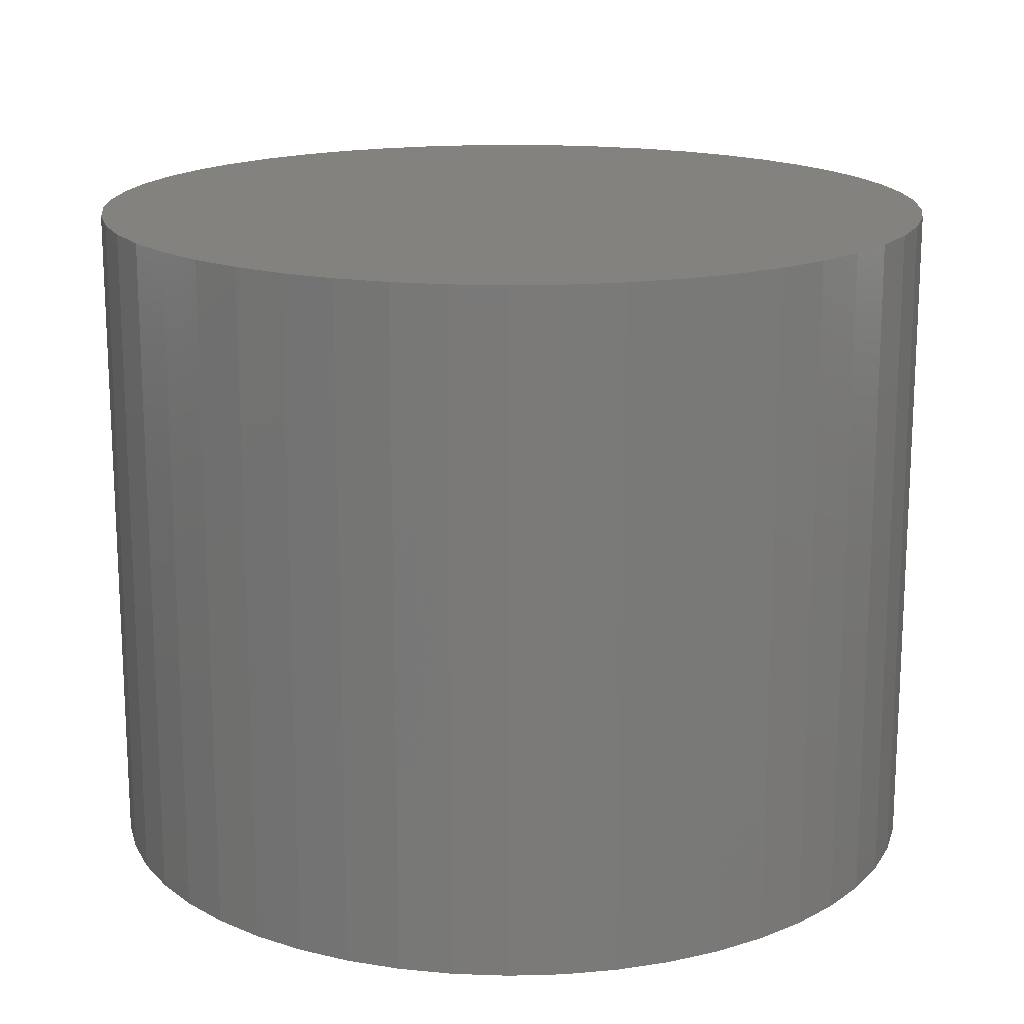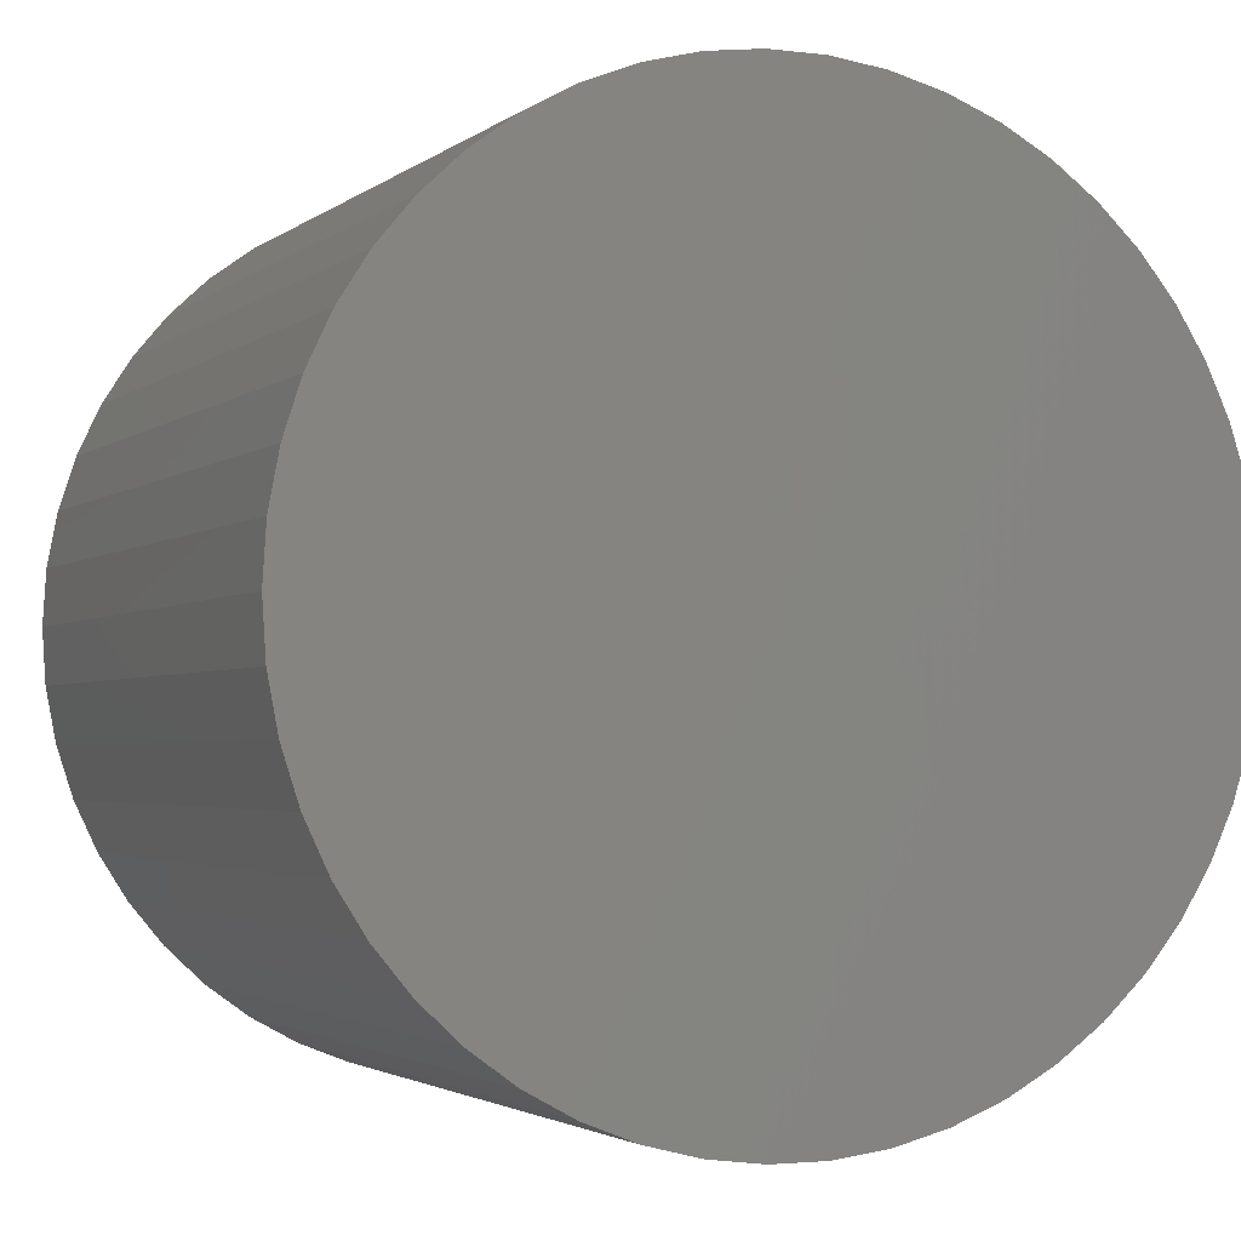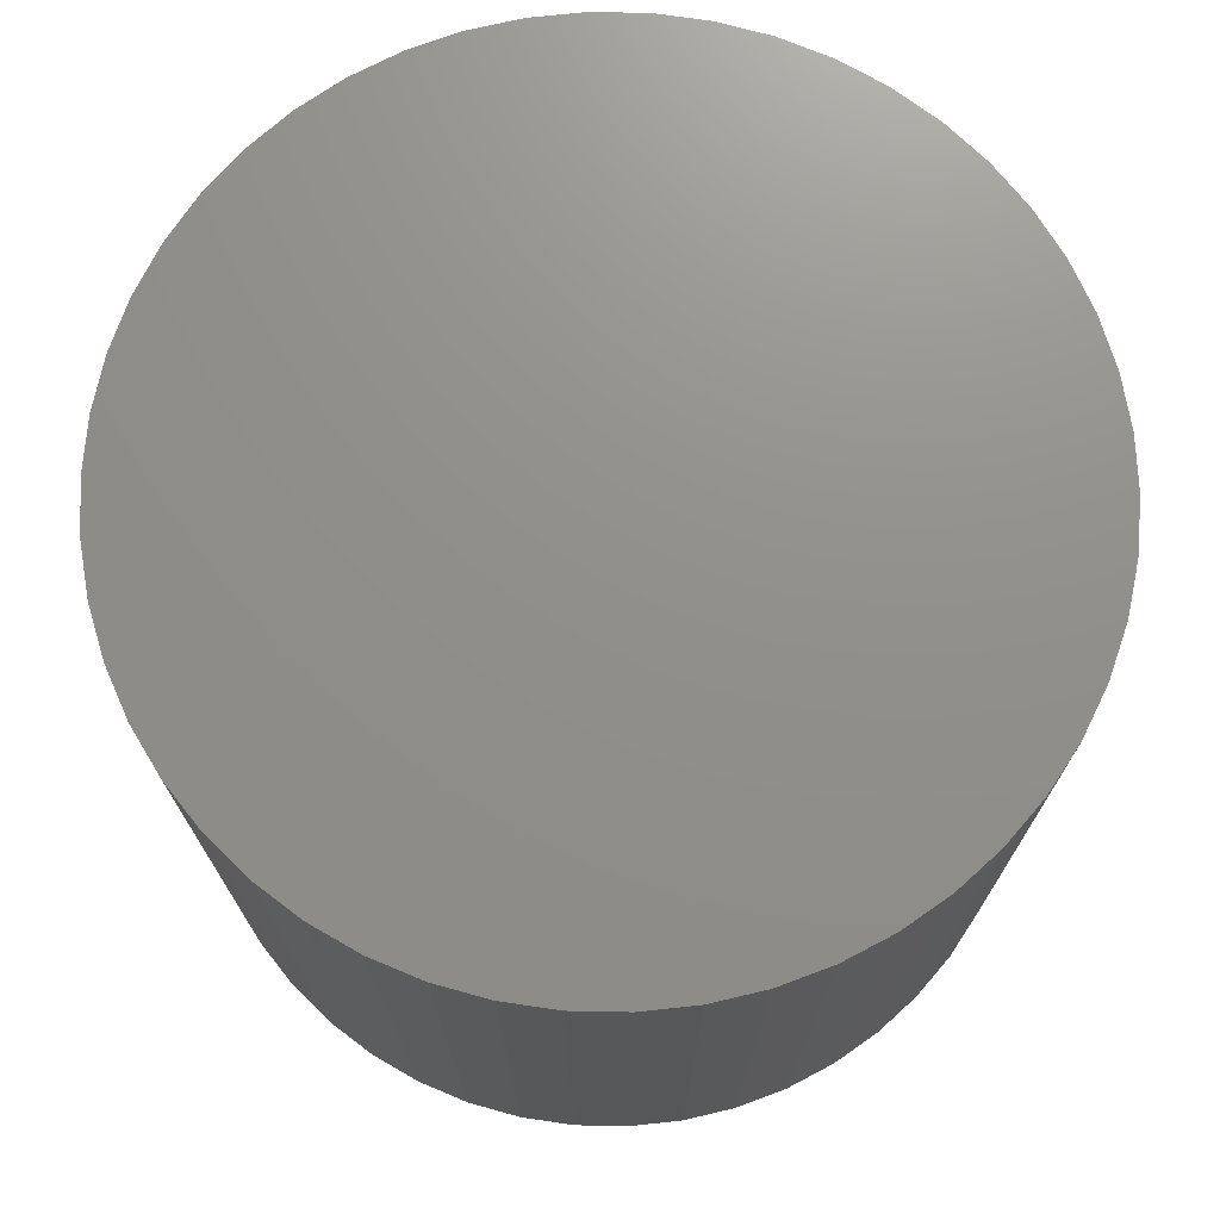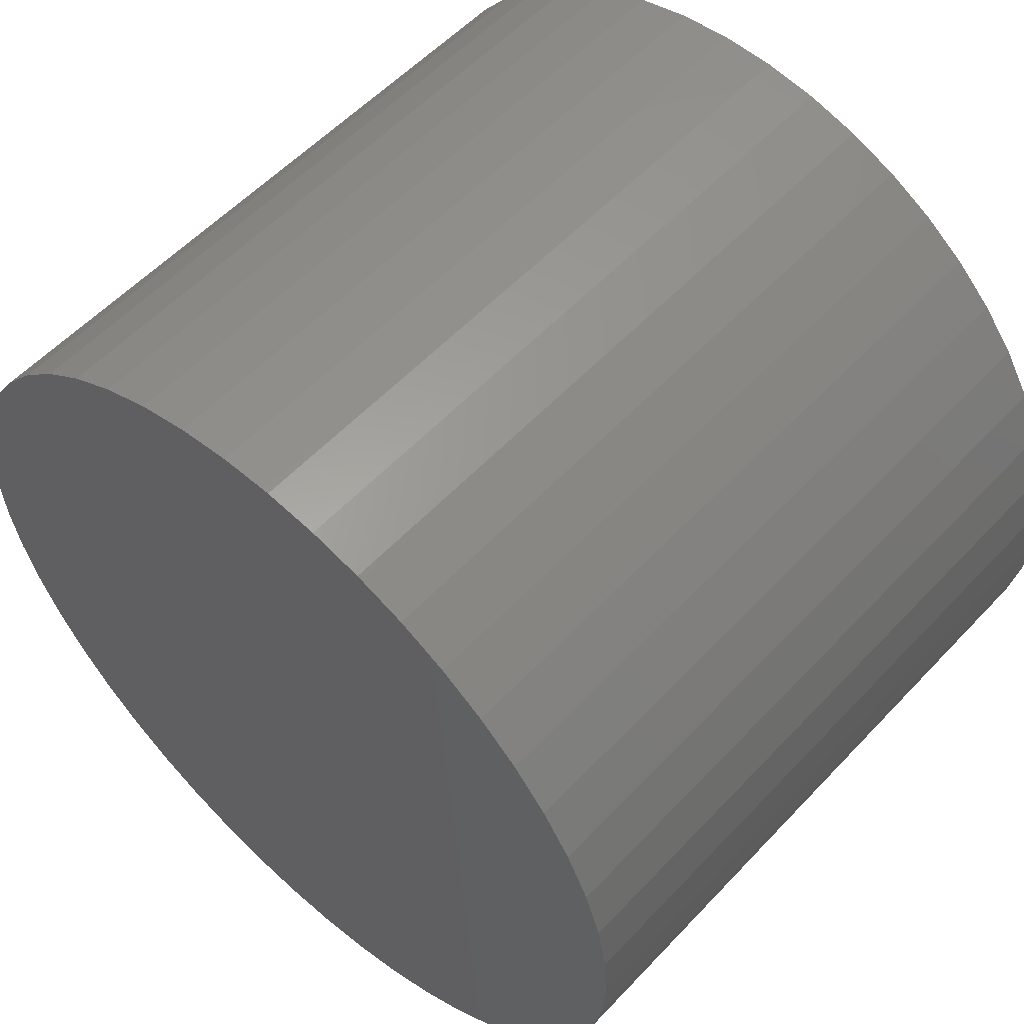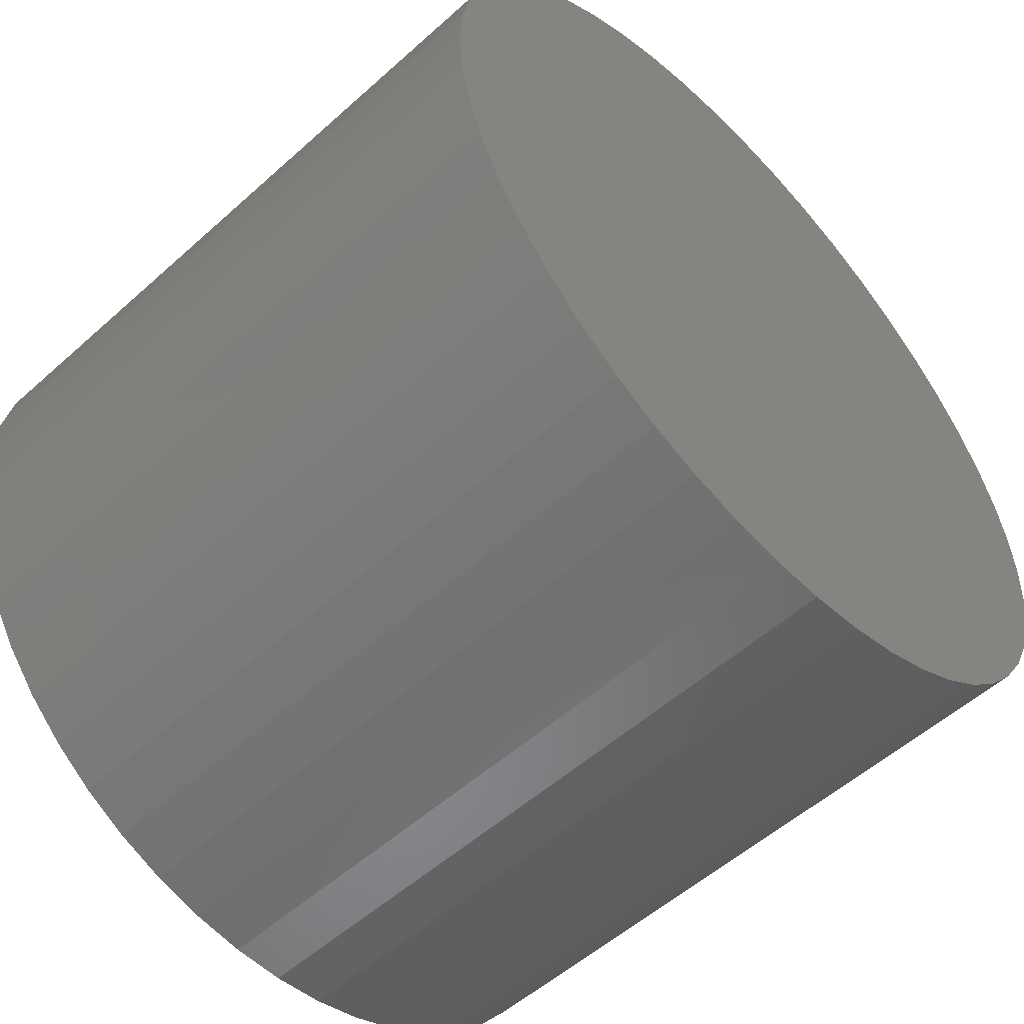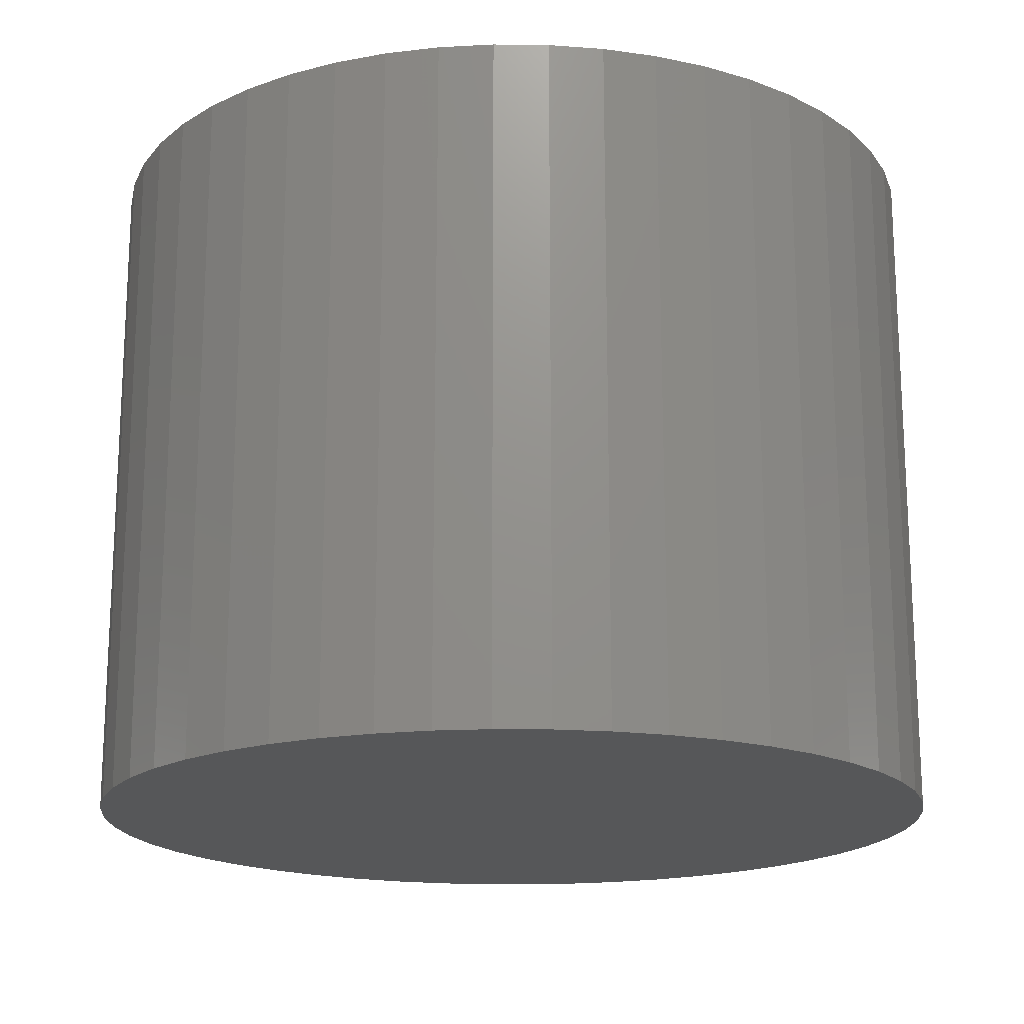
<metadata>
{"format":"stl","ext":"stl","renderer":"f3d","projection":"perspective","resolution":1024,"background":"white","views":[{"elev":16.8,"azim":90.5,"up":"+Z"},{"elev":-2.5,"azim":-23.7,"up":"+Y"},{"elev":72.7,"azim":-99.7,"up":"+Z"},{"elev":56.0,"azim":-137.7,"up":"+Y"},{"elev":-54.5,"azim":-46.5,"up":"+Y"},{"elev":-17.8,"azim":-145.2,"up":"+Z"}]}
</metadata>
<code>
# stl→obj: 100 verts, 196 faces
v 11.35 0 9
v 11.26 1.423 -9
v 11.26 1.423 9
v 11.35 0 -9
v 10.99 2.823 -9
v 10.99 2.823 9
v -11.35 0 -9
v -11.26 1.423 9
v -11.26 1.423 -9
v -11.35 0 9
v 0.7127 11.33 -9
v -0.7127 11.33 9
v 0.7127 11.33 9
v -0.7127 11.33 -9
v 11.26 -1.423 -9
v 10.99 -2.823 -9
v 10.55 -4.178 -9
v 10.55 4.178 -9
v 9.946 -5.468 -9
v 9.946 5.468 -9
v 9.182 -6.671 -9
v 9.182 6.671 -9
v 8.274 -7.77 -9
v 8.274 7.77 -9
v 7.235 -8.745 -9
v 7.235 8.745 -9
v 6.082 -9.583 -9
v 6.082 9.583 -9
v 4.833 -10.27 -9
v 4.833 10.27 -9
v 3.507 -10.79 -9
v 3.507 10.79 -9
v 2.127 -11.15 -9
v 2.127 11.15 -9
v 0.7127 -11.33 -9
v -0.7127 -11.33 -9
v -2.127 -11.15 -9
v -2.127 11.15 -9
v -3.507 -10.79 -9
v -3.507 10.79 -9
v -4.833 -10.27 -9
v -4.833 10.27 -9
v -6.082 -9.583 -9
v -6.082 9.583 -9
v -7.235 -8.745 -9
v -7.235 8.745 -9
v -8.274 -7.77 -9
v -8.274 7.77 -9
v -9.182 -6.671 -9
v -9.182 6.671 -9
v -9.946 -5.468 -9
v -9.946 5.468 -9
v -10.55 -4.178 -9
v -10.55 4.178 -9
v -10.99 -2.823 -9
v -10.99 2.823 -9
v -11.26 -1.423 -9
v 7.235 8.745 9
v 8.274 7.77 9
v -8.274 7.77 9
v -7.235 8.745 9
v -4.833 10.27 9
v -3.507 10.79 9
v 10.55 4.178 9
v 9.946 5.468 9
v 2.127 11.15 9
v 3.507 10.79 9
v 4.833 10.27 9
v 6.082 9.583 9
v -9.946 5.468 9
v -10.55 4.178 9
v -10.99 2.823 9
v 11.26 -1.423 9
v 10.99 -2.823 9
v 10.55 -4.178 9
v 9.946 -5.468 9
v 9.182 6.671 9
v 9.182 -6.671 9
v 8.274 -7.77 9
v 7.235 -8.745 9
v 6.082 -9.583 9
v 4.833 -10.27 9
v 3.507 -10.79 9
v 2.127 -11.15 9
v 0.7127 -11.33 9
v -0.7127 -11.33 9
v -2.127 11.15 9
v -2.127 -11.15 9
v -3.507 -10.79 9
v -4.833 -10.27 9
v -6.082 9.583 9
v -6.082 -9.583 9
v -7.235 -8.745 9
v -8.274 -7.77 9
v -9.182 6.671 9
v -9.182 -6.671 9
v -9.946 -5.468 9
v -10.55 -4.178 9
v -10.99 -2.823 9
v -11.26 -1.423 9
f 1 2 3
f 2 1 4
f 3 5 6
f 5 3 2
f 7 8 9
f 8 7 10
f 11 12 13
f 12 11 14
f 15 2 4
f 16 2 15
f 16 5 2
f 17 5 16
f 17 18 5
f 19 18 17
f 19 20 18
f 21 20 19
f 21 22 20
f 23 22 21
f 23 24 22
f 25 24 23
f 25 26 24
f 27 26 25
f 27 28 26
f 29 28 27
f 29 30 28
f 31 30 29
f 31 32 30
f 33 32 31
f 33 34 32
f 35 34 33
f 35 11 34
f 36 11 35
f 36 14 11
f 37 14 36
f 37 38 14
f 39 38 37
f 39 40 38
f 41 40 39
f 41 42 40
f 43 42 41
f 43 44 42
f 45 44 43
f 45 46 44
f 47 46 45
f 47 48 46
f 49 48 47
f 49 50 48
f 51 50 49
f 51 52 50
f 53 52 51
f 53 54 52
f 55 54 53
f 55 56 54
f 57 56 55
f 57 9 56
f 9 57 7
f 24 58 59
f 58 24 26
f 46 60 61
f 60 46 48
f 40 62 63
f 62 40 42
f 64 20 65
f 20 64 18
f 32 66 67
f 66 32 34
f 28 68 69
f 68 28 30
f 54 70 52
f 70 54 71
f 56 71 54
f 71 56 72
f 3 73 1
f 6 73 3
f 6 74 73
f 64 74 6
f 64 75 74
f 65 75 64
f 65 76 75
f 77 76 65
f 77 78 76
f 59 78 77
f 59 79 78
f 58 79 59
f 58 80 79
f 69 80 58
f 69 81 80
f 68 81 69
f 68 82 81
f 67 82 68
f 67 83 82
f 66 83 67
f 66 84 83
f 13 84 66
f 13 85 84
f 12 85 13
f 12 86 85
f 87 86 12
f 87 88 86
f 63 88 87
f 63 89 88
f 62 89 63
f 62 90 89
f 91 90 62
f 91 92 90
f 61 92 91
f 61 93 92
f 60 93 61
f 60 94 93
f 95 94 60
f 95 96 94
f 70 96 95
f 70 97 96
f 71 97 70
f 71 98 97
f 72 98 71
f 72 99 98
f 8 99 72
f 8 100 99
f 100 8 10
f 14 87 12
f 87 14 38
f 51 98 53
f 98 51 97
f 31 82 83
f 82 31 29
f 65 22 77
f 22 65 20
f 30 67 68
f 67 30 32
f 26 69 58
f 69 26 28
f 52 95 50
f 95 52 70
f 50 60 48
f 60 50 95
f 42 91 62
f 91 42 44
f 73 4 1
f 4 73 15
f 29 81 82
f 81 29 27
f 25 79 80
f 79 25 23
f 78 19 76
f 19 78 21
f 74 15 73
f 15 74 16
f 36 85 86
f 85 36 35
f 6 18 64
f 18 6 5
f 77 24 59
f 24 77 22
f 34 13 66
f 13 34 11
f 9 72 56
f 72 9 8
f 44 61 91
f 61 44 46
f 38 63 87
f 63 38 40
f 76 17 75
f 17 76 19
f 41 89 90
f 89 41 39
f 47 96 49
f 96 47 94
f 53 99 55
f 99 53 98
f 55 100 57
f 100 55 99
f 57 10 7
f 10 57 100
f 33 83 84
f 83 33 31
f 35 84 85
f 84 35 33
f 79 21 78
f 21 79 23
f 27 80 81
f 80 27 25
f 75 16 74
f 16 75 17
f 37 86 88
f 86 37 36
f 39 88 89
f 88 39 37
f 47 93 94
f 93 47 45
f 49 97 51
f 97 49 96
f 45 92 93
f 92 45 43
f 43 90 92
f 90 43 41

</code>
